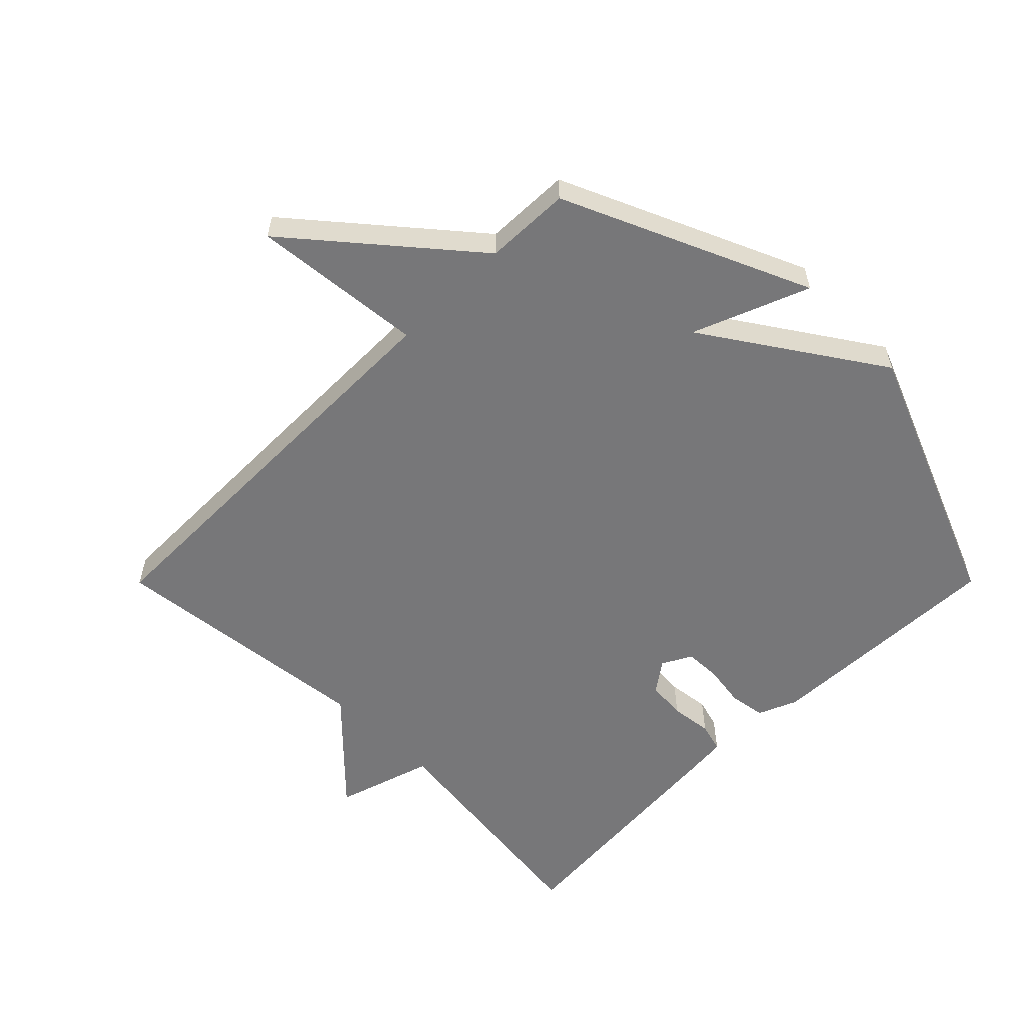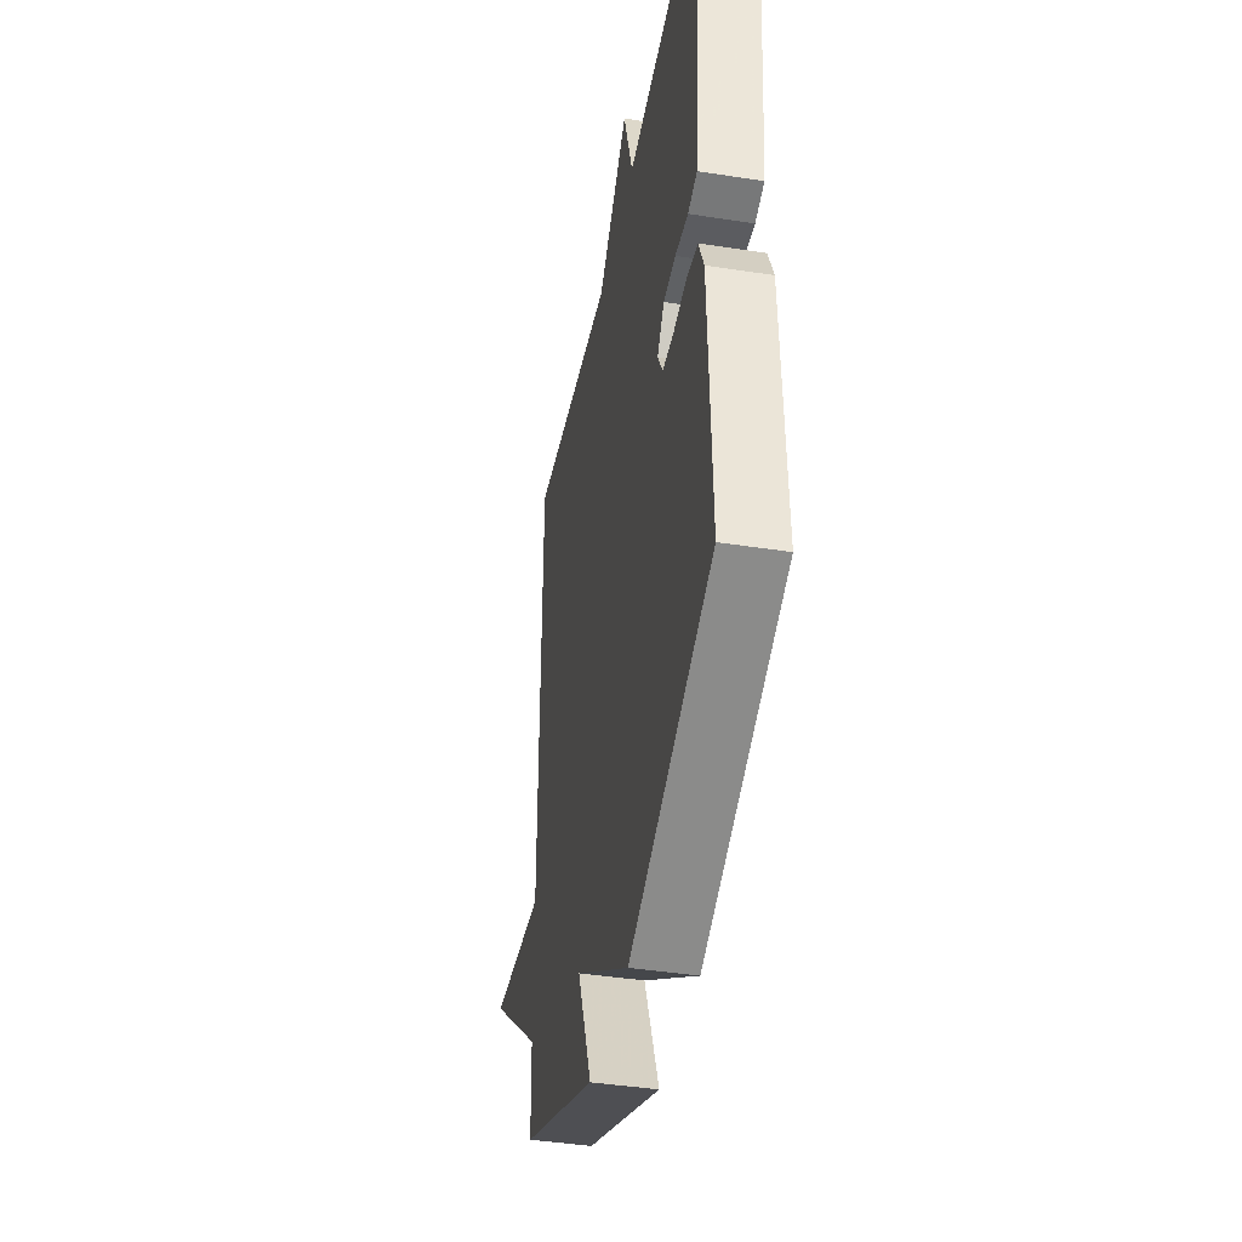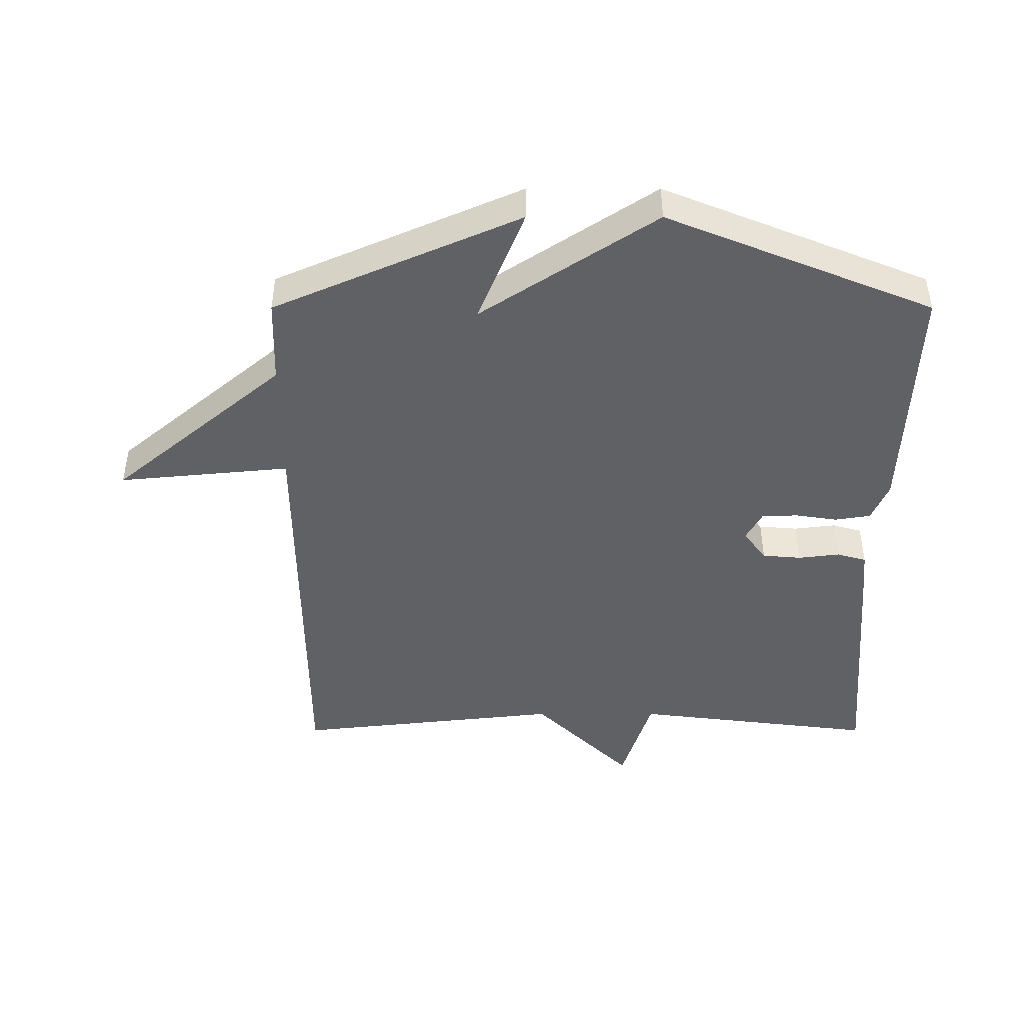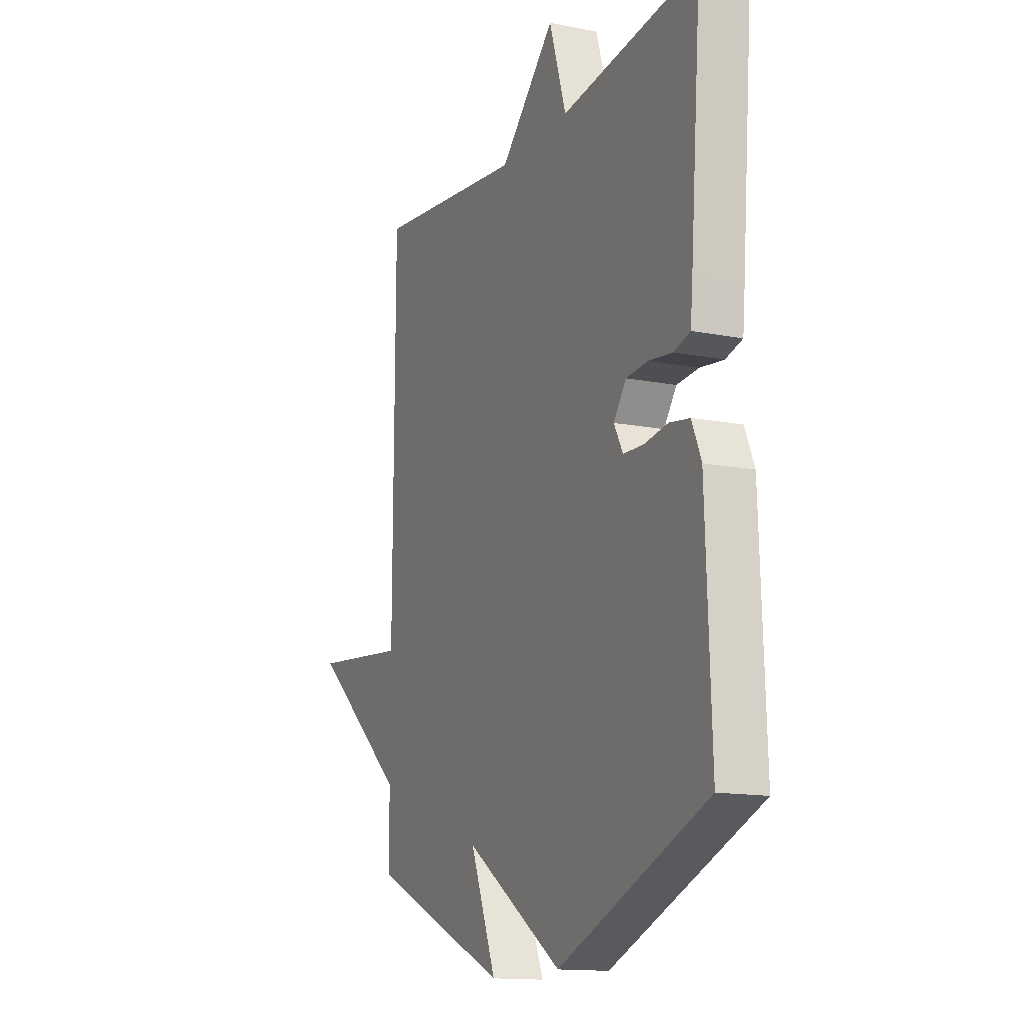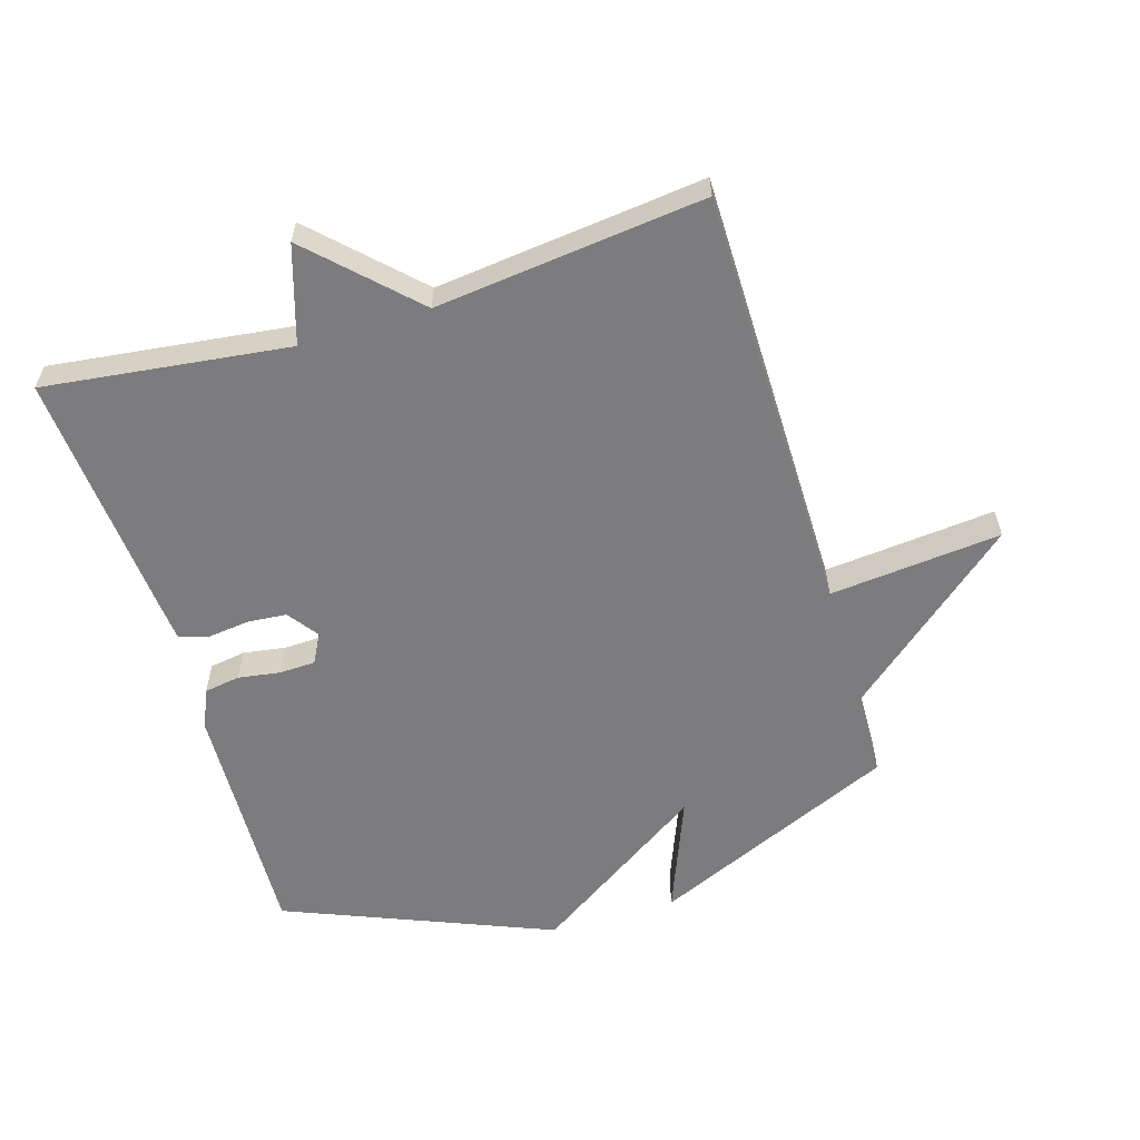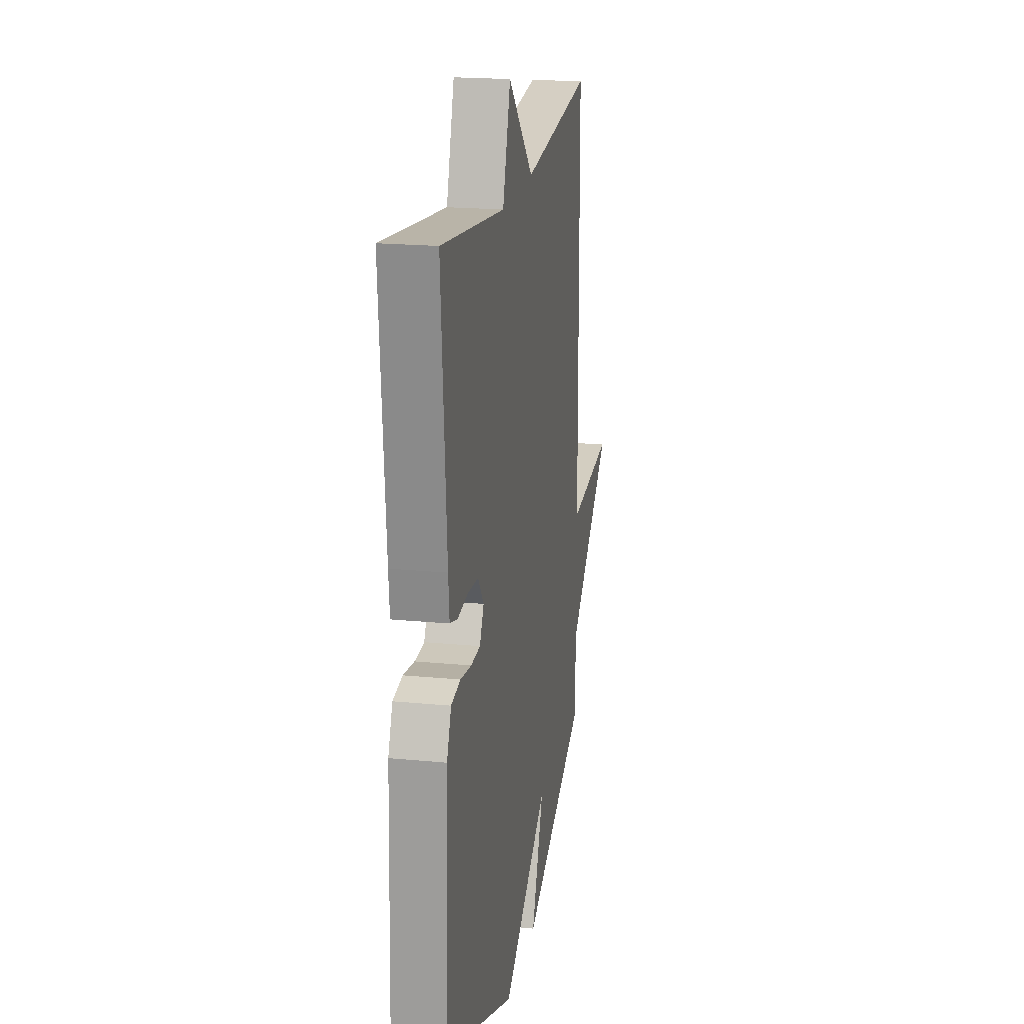
<metadata>
{"format":"obj","ext":"obj","renderer":"f3d","projection":"perspective","resolution":1024,"background":"white","views":[{"elev":-57.2,"azim":135.1,"up":"+Y"},{"elev":-41.6,"azim":-100.7,"up":"+Z"},{"elev":-45.5,"azim":180.0,"up":"+Y"},{"elev":-13.9,"azim":-113.8,"up":"+Z"},{"elev":-58.9,"azim":16.9,"up":"+Y"},{"elev":19.9,"azim":-79.8,"up":"+Z"}]}
</metadata>
<code>
v 0.5 0.07 -0.5
v 0.116 0.07 -0.669
v 0.188 0.07 -0.488
v -0.084 0.07 -0.669
v -0.5 0.07 -0.5
v -0.485 0.07 -0.119
v -0.459 0.07 -0.058
v -0.403 0.07 -0.049
v -0.337 0.07 -0.059
v -0.281 0.07 -0.057
v -0.256 0.07 -0.011
v -0.291 0.07 0.037
v -0.352 0.07 0.042
v -0.417 0.07 0.034
v -0.463 0.07 0.047
v -0.469 0.07 0.112
v -0.5 0.07 0.5
v -0.119 0.07 0.453
v -0.072 0.07 0.604
v 0.081 0.07 0.453
v 0.5 0.07 0.5
v 0.504 0.07 -0.166
v 0.772 0.07 -0.14
v 0.504 0.07 -0.366
v 0.5 0 -0.5
v 0.116 0 -0.669
v 0.188 0 -0.488
v -0.084 0 -0.669
v -0.5 0 -0.5
v -0.485 0 -0.119
v -0.459 0 -0.058
v -0.403 0 -0.049
v -0.337 0 -0.059
v -0.281 0 -0.057
v -0.256 0 -0.011
v -0.291 0 0.037
v -0.352 0 0.042
v -0.417 0 0.034
v -0.463 0 0.047
v -0.469 0 0.112
v -0.5 0 0.5
v -0.119 0 0.453
v -0.072 0 0.604
v 0.081 0 0.453
v 0.5 0 0.5
v 0.504 0 -0.166
v 0.772 0 -0.14
v 0.504 0 -0.366
f 22 23 24
f 22 24 1
f 21 22 1
f 20 21 1
f 18 19 20 1
f 16 17 18
f 15 16 18
f 14 15 18
f 13 14 18
f 12 13 18
f 11 12 18 1
f 10 11 1
f 9 10 1
f 7 8 9
f 6 7 9
f 5 6 9
f 4 5 9
f 3 4 9
f 3 9 1
f 1 2 3
f 48 47 46
f 25 48 46
f 25 46 45
f 25 45 44
f 25 44 43 42
f 42 41 40
f 42 40 39
f 42 39 38
f 42 38 37
f 42 37 36
f 25 42 36 35
f 25 35 34
f 25 34 33
f 33 32 31
f 33 31 30
f 33 30 29
f 33 29 28
f 33 28 27
f 25 33 27
f 27 26 25
f 1 25 26 2
f 2 26 27 3
f 3 27 28 4
f 4 28 29 5
f 5 29 30 6
f 6 30 31 7
f 7 31 32 8
f 8 32 33 9
f 9 33 34 10
f 10 34 35 11
f 11 35 36 12
f 12 36 37 13
f 13 37 38 14
f 14 38 39 15
f 15 39 40 16
f 16 40 41 17
f 17 41 42 18
f 18 42 43 19
f 19 43 44 20
f 20 44 45 21
f 21 45 46 22
f 22 46 47 23
f 23 47 48 24
f 24 48 25 1

</code>
